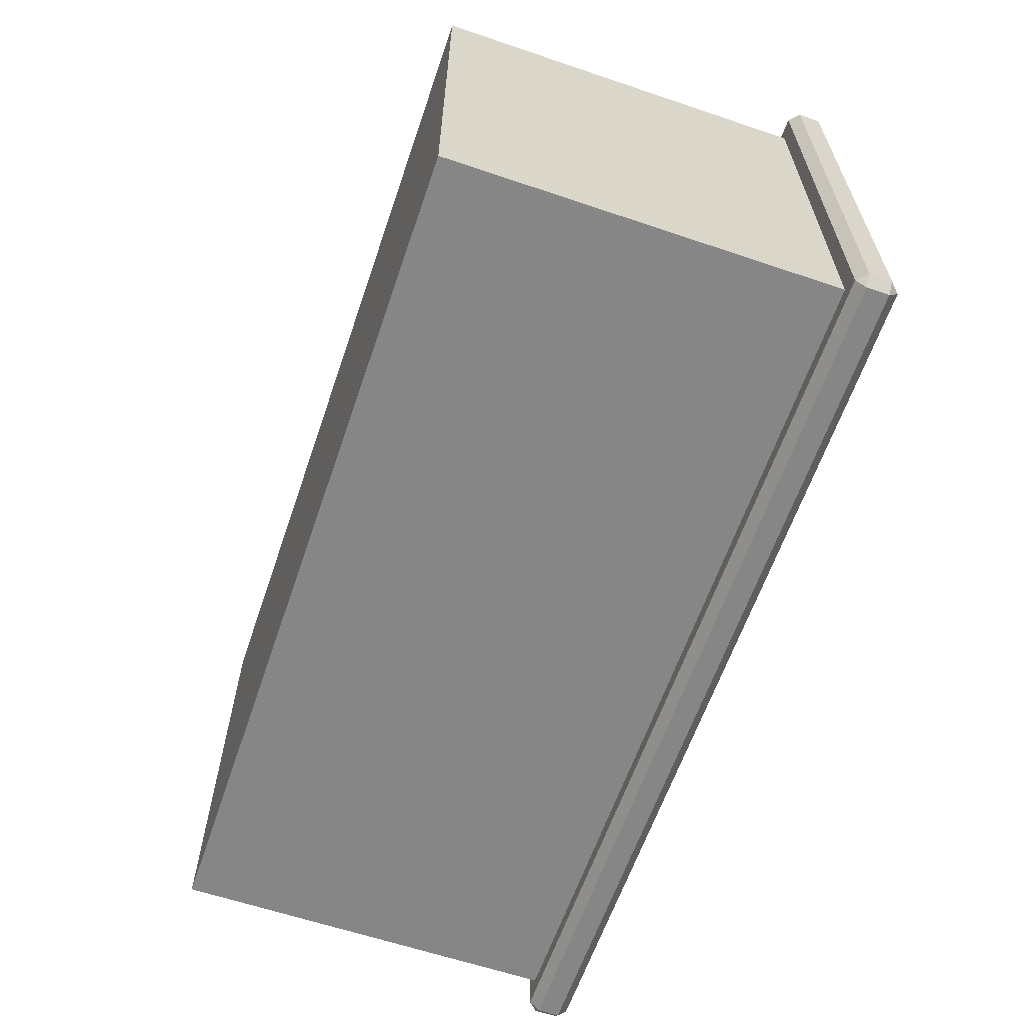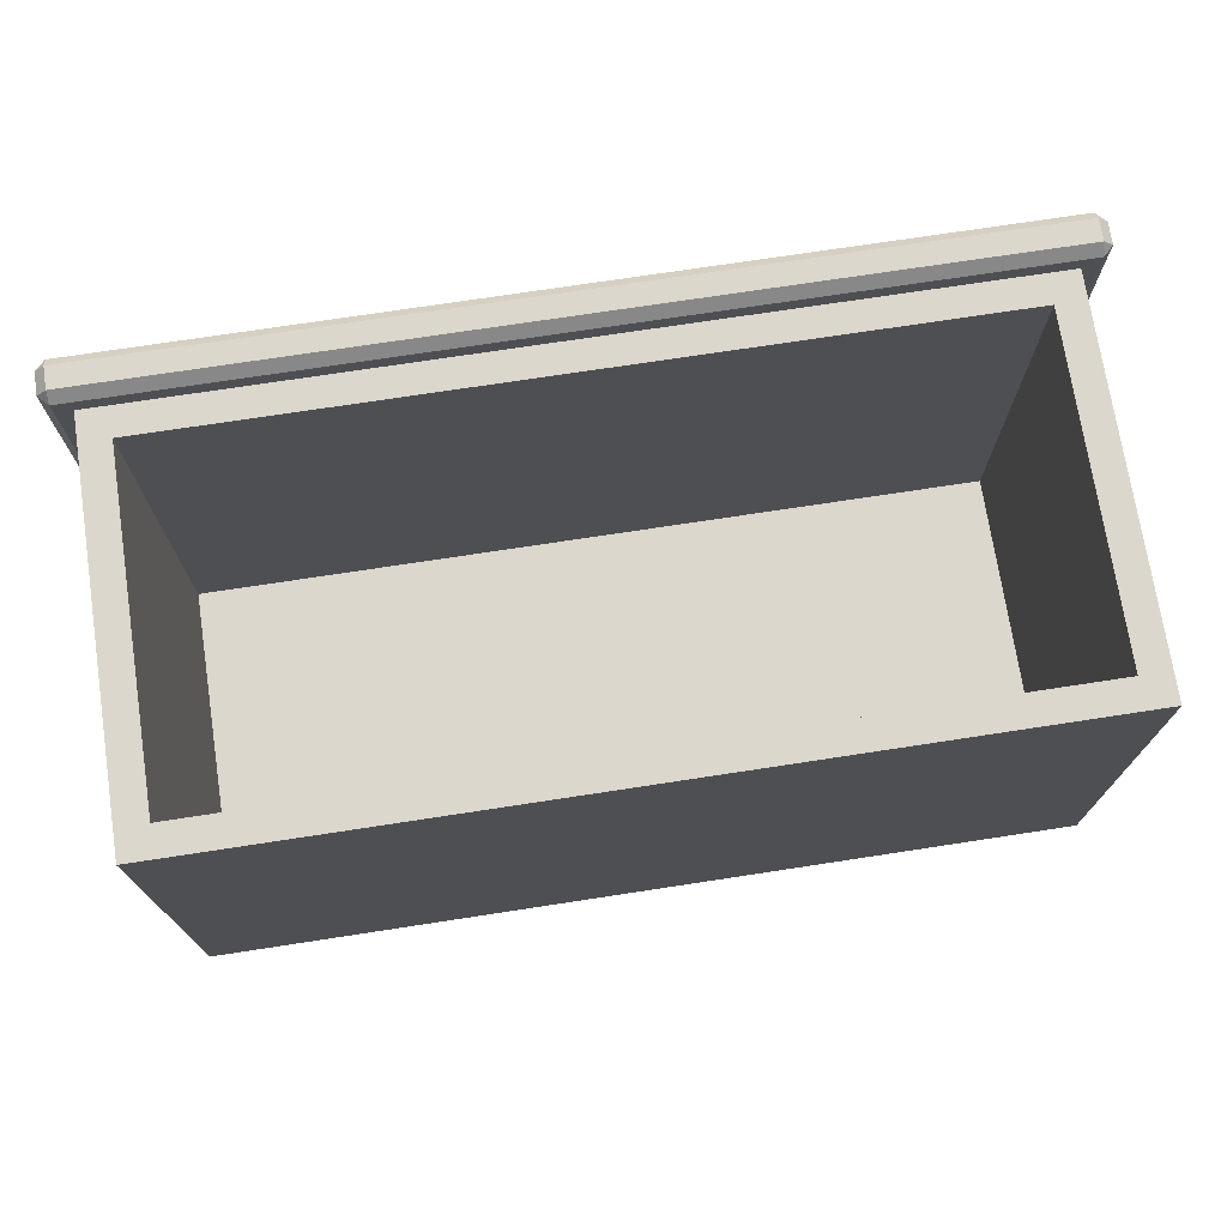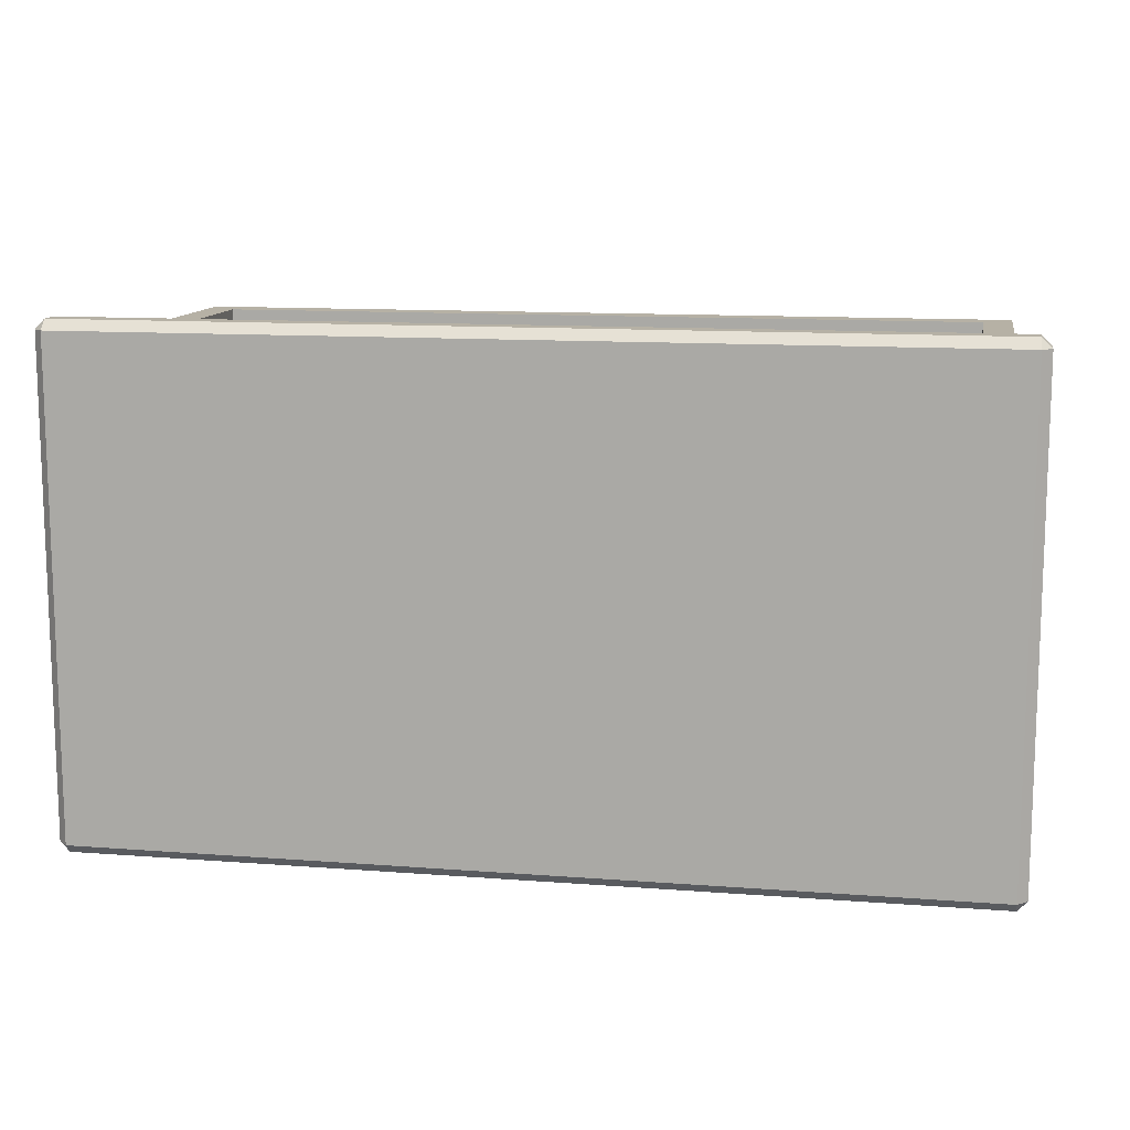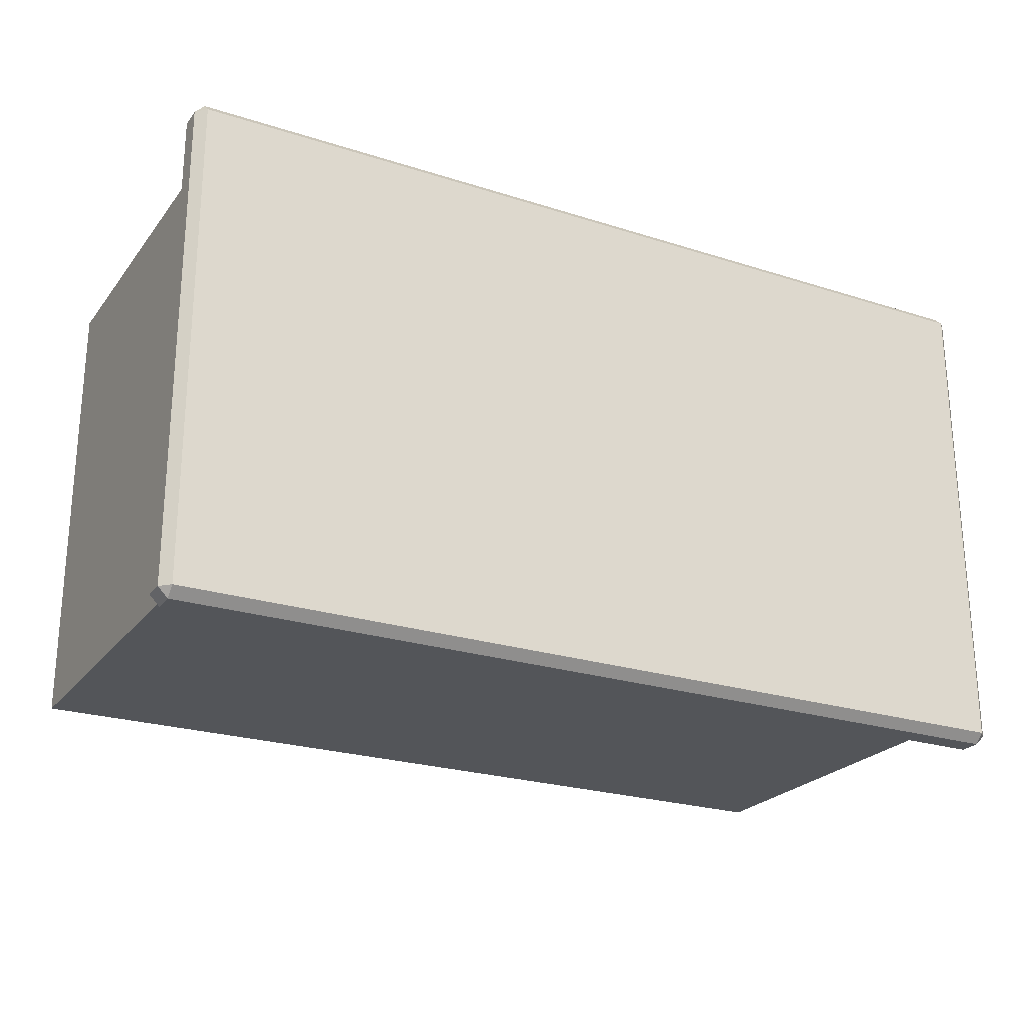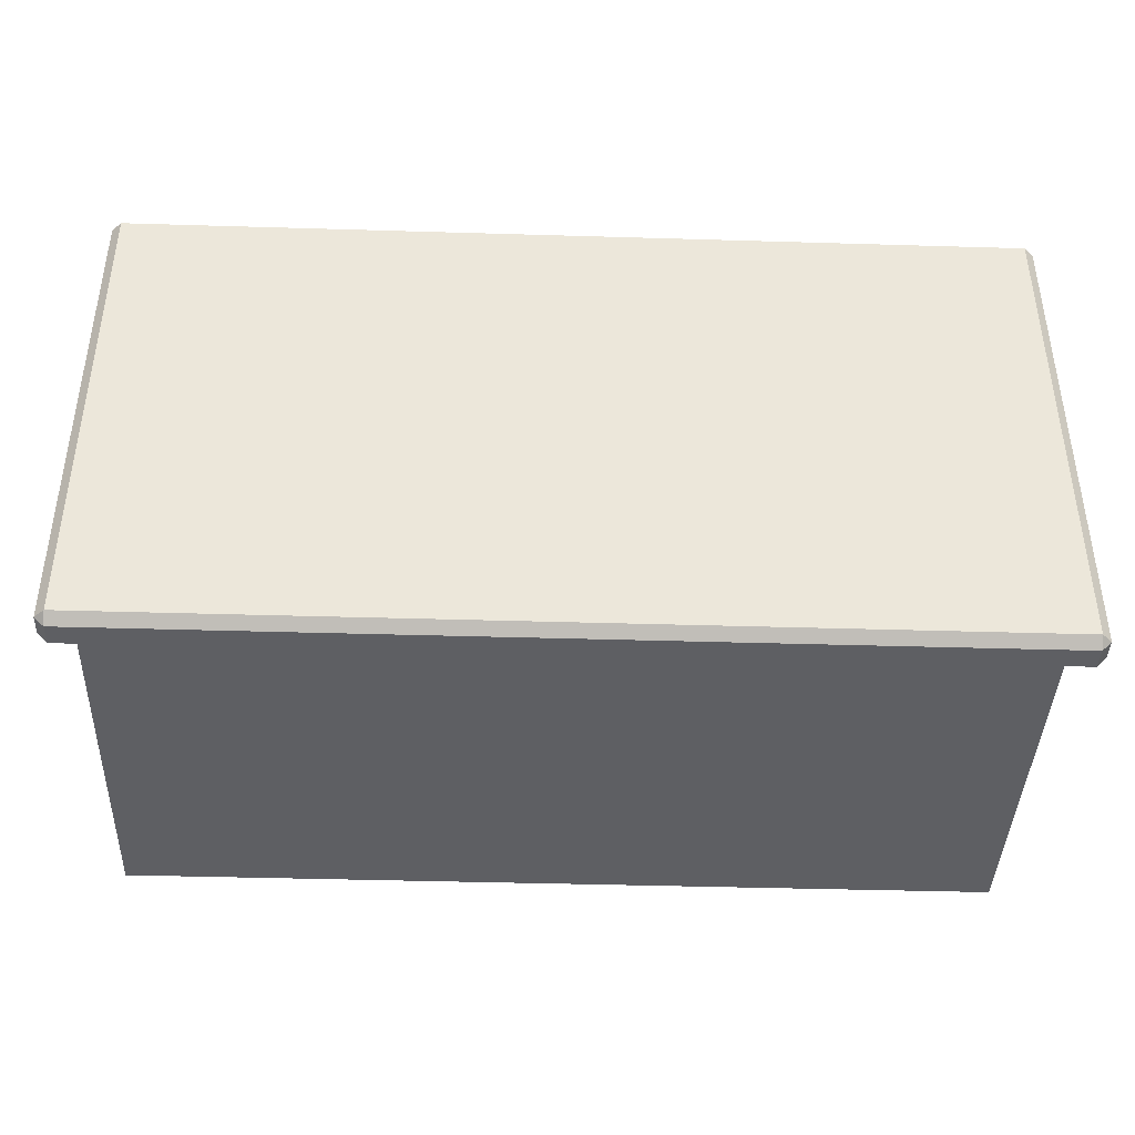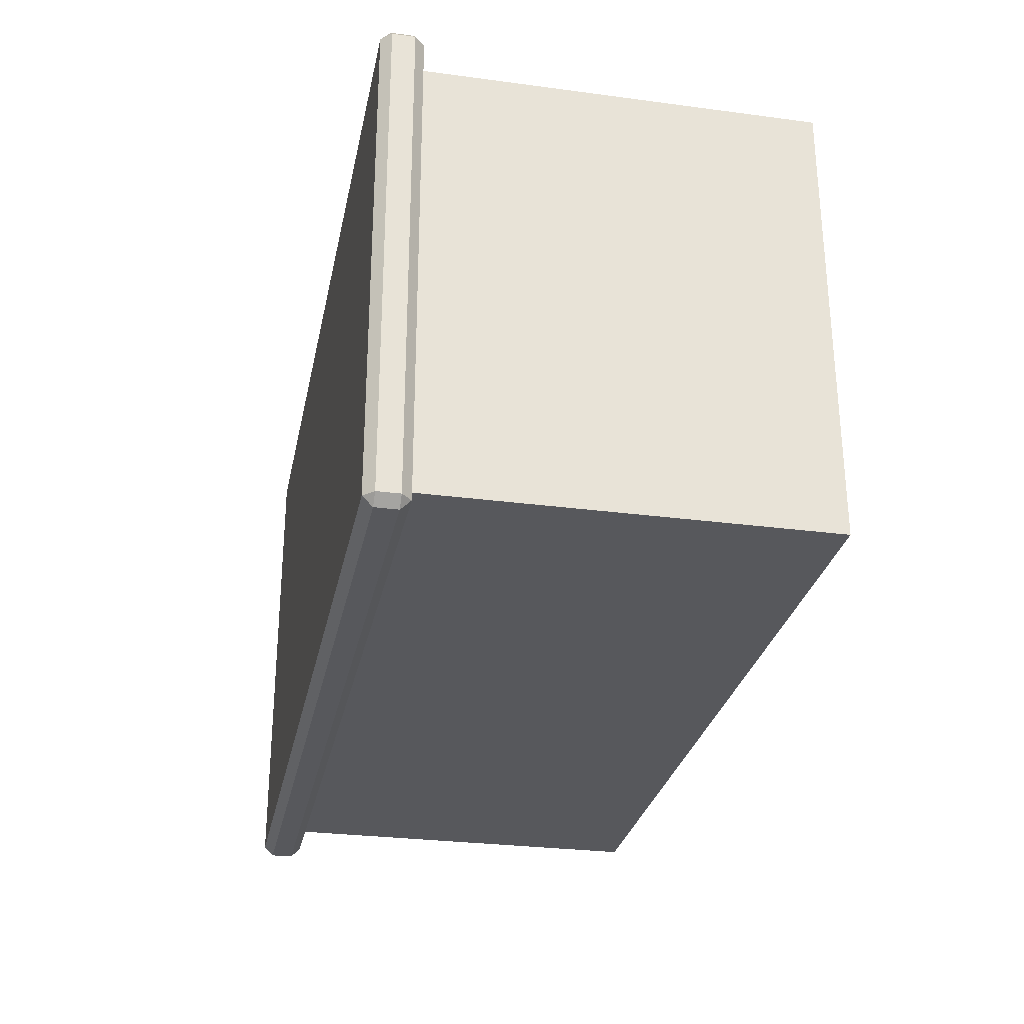
<metadata>
{"format":"obj","ext":"obj","renderer":"f3d","projection":"perspective","resolution":1024,"background":"white","views":[{"elev":-62.2,"azim":-108.9,"up":"+Z"},{"elev":72.9,"azim":171.3,"up":"+Z"},{"elev":11.9,"azim":10.3,"up":"+Z"},{"elev":-24.0,"azim":-28.0,"up":"+Z"},{"elev":-40.7,"azim":-2.1,"up":"+Z"},{"elev":-28.6,"azim":78.7,"up":"+Z"}]}
</metadata>
<code>
o DresserDrawer_205_3
v -0.5426 -0.18 -0.3738
v -0.5426 -0.1932 -0.3738
v -0.00941 -0.1932 -0.3738
v -0.00941 -0.18 -0.3738
v -0.00941 -0.1991 -0.3679
v -0.5426 -0.1991 -0.3679
v -0.5426 -0.1992 -0.07376
v -0.00941 -0.1992 -0.07376
v -0.5326 -0.1741 -0.3579
v -0.5326 0.05869 -0.3578
v -0.5326 0.05859 -0.08367
v -0.5326 -0.1742 -0.08376
v -0.00941 -0.1801 -0.06788
v -0.00941 -0.1933 -0.06789
v -0.5426 -0.1933 -0.06789
v -0.5426 -0.1801 -0.06788
v -0.5484 -0.1801 -0.07376
v -0.5484 -0.1933 -0.07376
v -0.5484 -0.1932 -0.3679
v -0.5484 -0.18 -0.3679
v -0.003535 -0.18 -0.3679
v -0.003535 -0.1932 -0.3679
v -0.003535 -0.1933 -0.07376
v -0.003535 -0.1801 -0.07376
v -0.5426 -0.1741 -0.3679
v -0.5426 -0.1742 -0.07376
v -0.00941 -0.1741 -0.3679
v -0.00941 -0.1742 -0.07376
v -0.01941 -0.1741 -0.3579
v -0.01941 -0.1742 -0.08376
v -0.01941 0.05869 -0.3578
v -0.01941 0.05859 -0.08367
v -0.03716 -0.1564 -0.08375
v -0.5148 -0.1564 -0.08375
v -0.03716 0.04084 -0.08368
v -0.5148 0.04084 -0.08368
v -0.5148 -0.1563 -0.3405
v -0.5148 0.04093 -0.3404
v -0.03716 0.04093 -0.3404
v -0.03716 -0.1563 -0.3405
f 1 3 2
f 1 4 3
f 5 7 6
f 5 8 7
f 9 11 10
f 9 12 11
f 13 15 14
f 13 16 15
f 17 19 18
f 17 20 19
f 21 23 22
f 21 24 23
f 20 25 1
f 17 16 26
f 4 27 21
f 13 24 28
f 18 7 15
f 19 2 6
f 3 22 5
f 14 8 23
f 26 20 17
f 26 25 20
f 25 4 1
f 25 27 4
f 28 16 13
f 28 26 16
f 24 27 28
f 24 21 27
f 18 6 7
f 18 19 6
f 2 5 6
f 2 3 5
f 14 7 8
f 14 15 7
f 8 22 23
f 8 5 22
f 13 23 24
f 13 14 23
f 3 21 22
f 3 4 21
f 1 19 20
f 1 2 19
f 15 17 18
f 15 16 17
f 12 25 26
f 12 9 25
f 9 27 25
f 9 29 27
f 30 26 28
f 30 12 26
f 29 30 28
f 29 28 27
f 31 11 32
f 31 10 11
f 29 10 31
f 29 9 10
f 30 31 32
f 30 29 31
f 33 12 30
f 33 34 12
f 35 33 30
f 35 30 32
f 36 32 11
f 36 35 32
f 34 36 11
f 34 11 12
f 37 39 38
f 37 40 39
f 36 37 38
f 36 34 37
f 33 39 40
f 33 35 39
f 35 38 39
f 35 36 38
f 34 40 37
f 34 33 40

</code>
